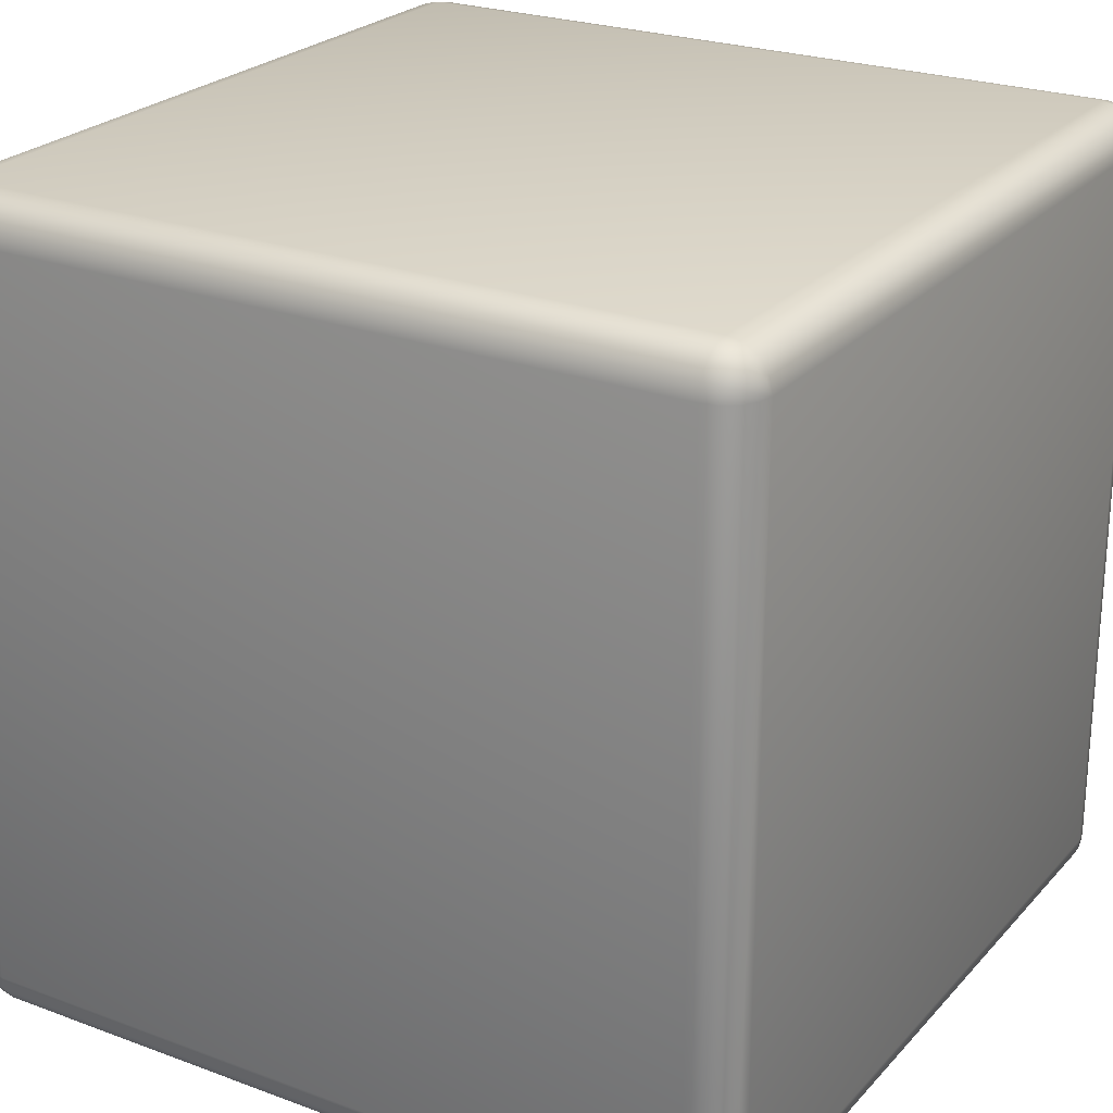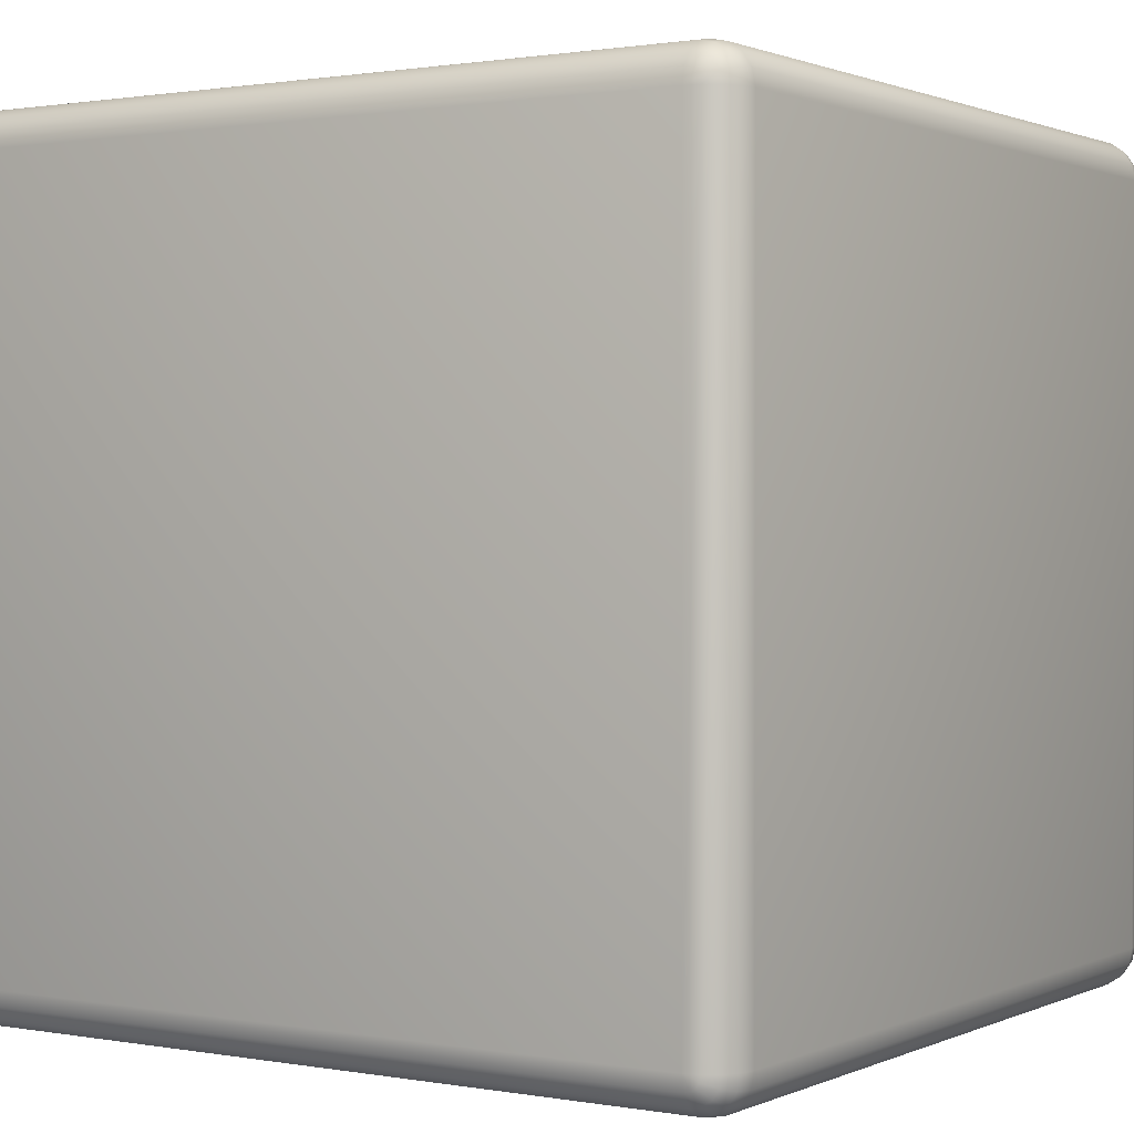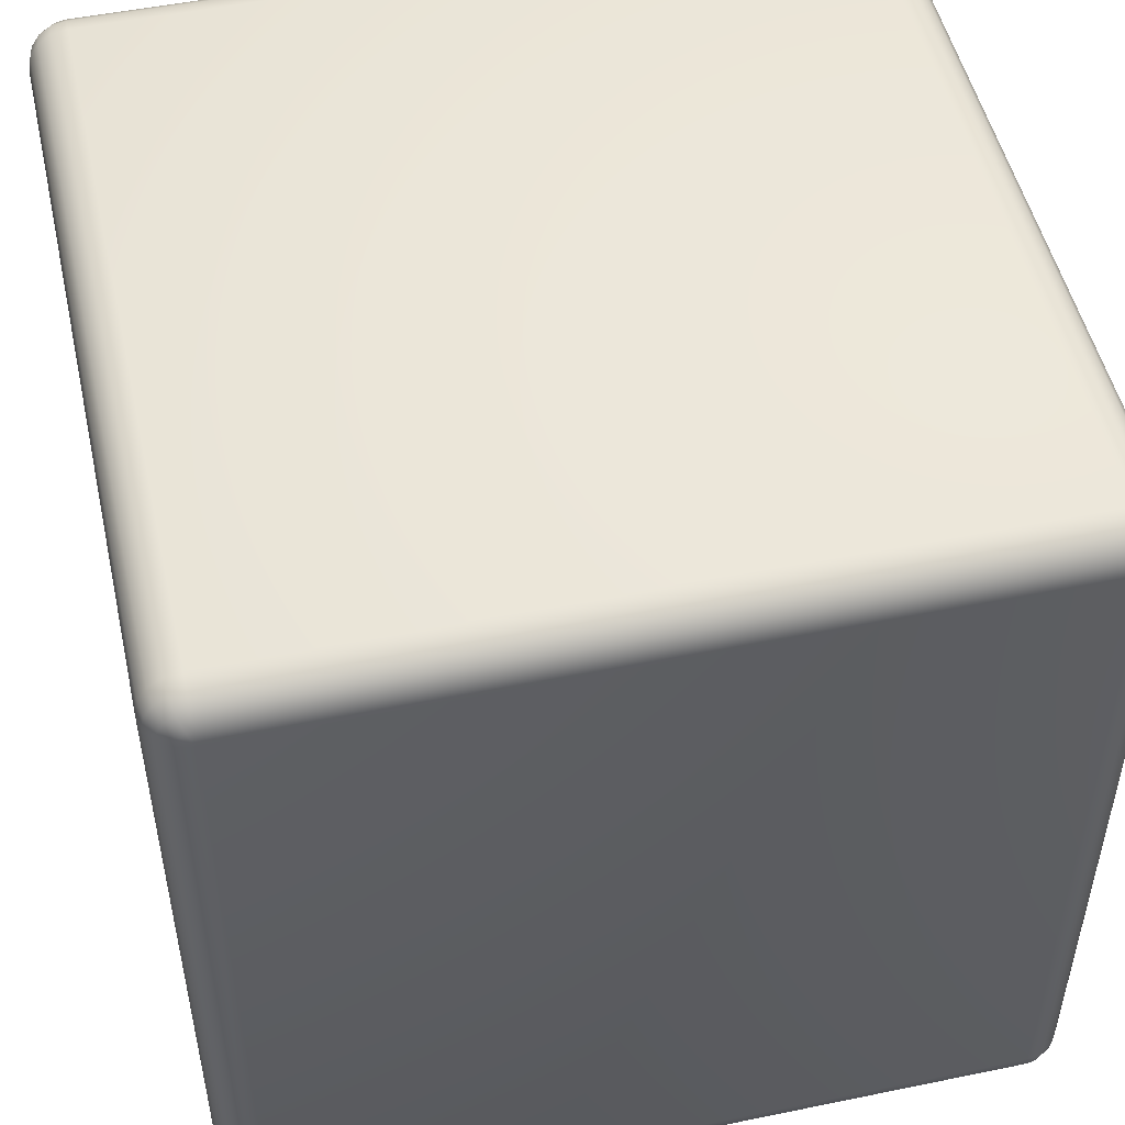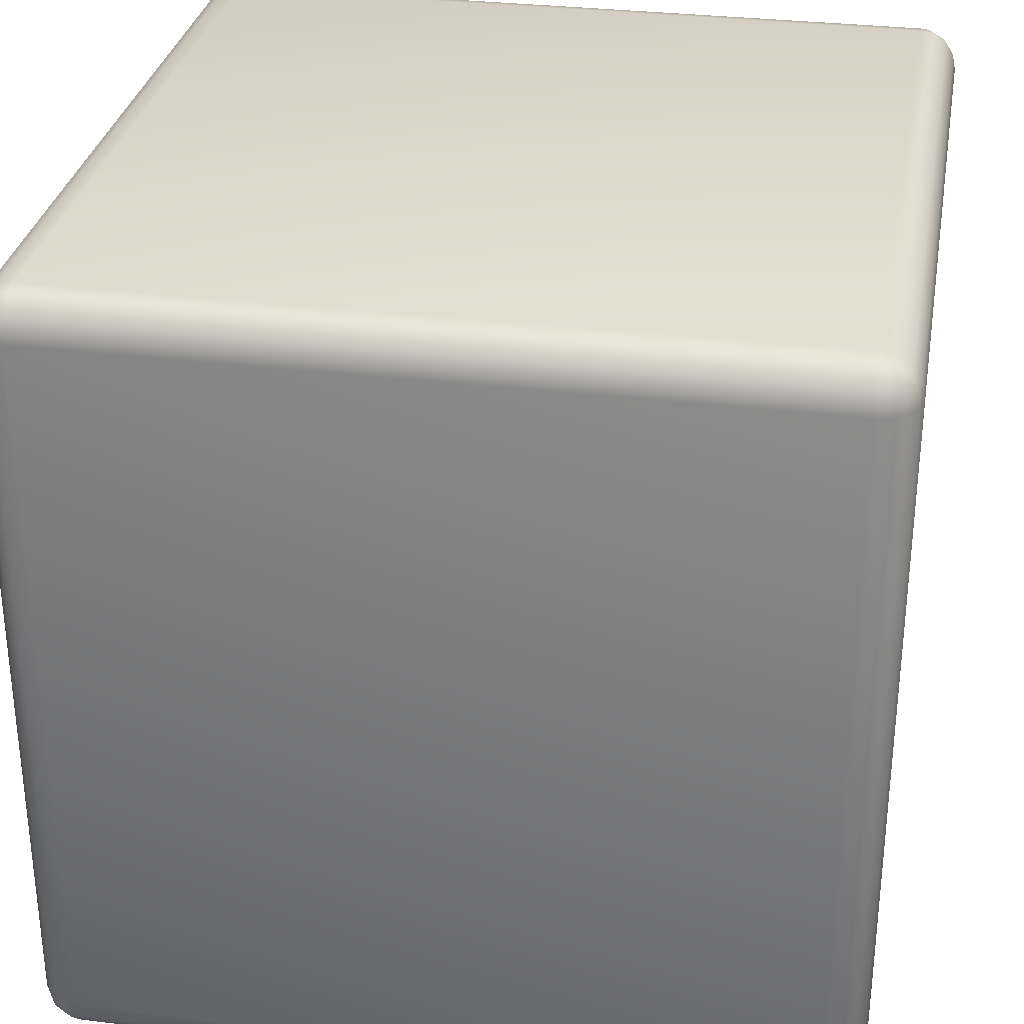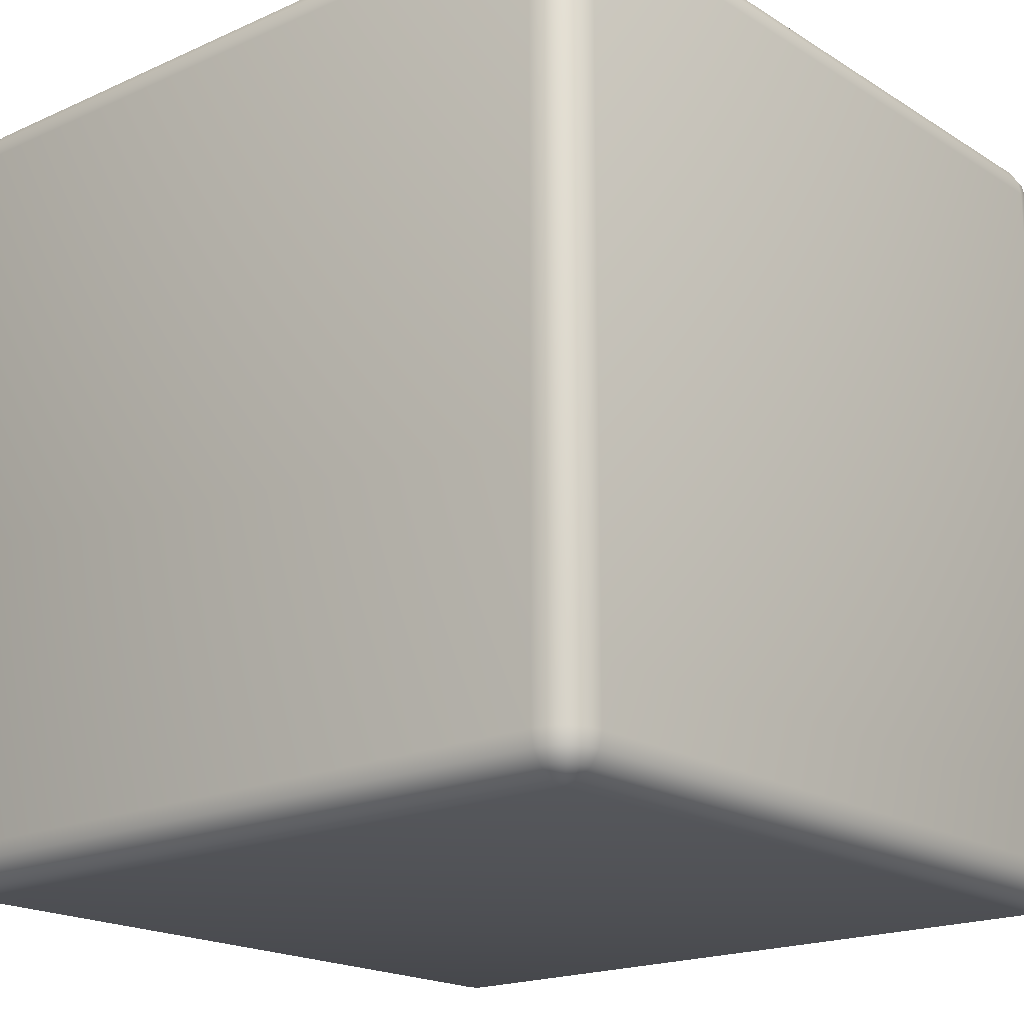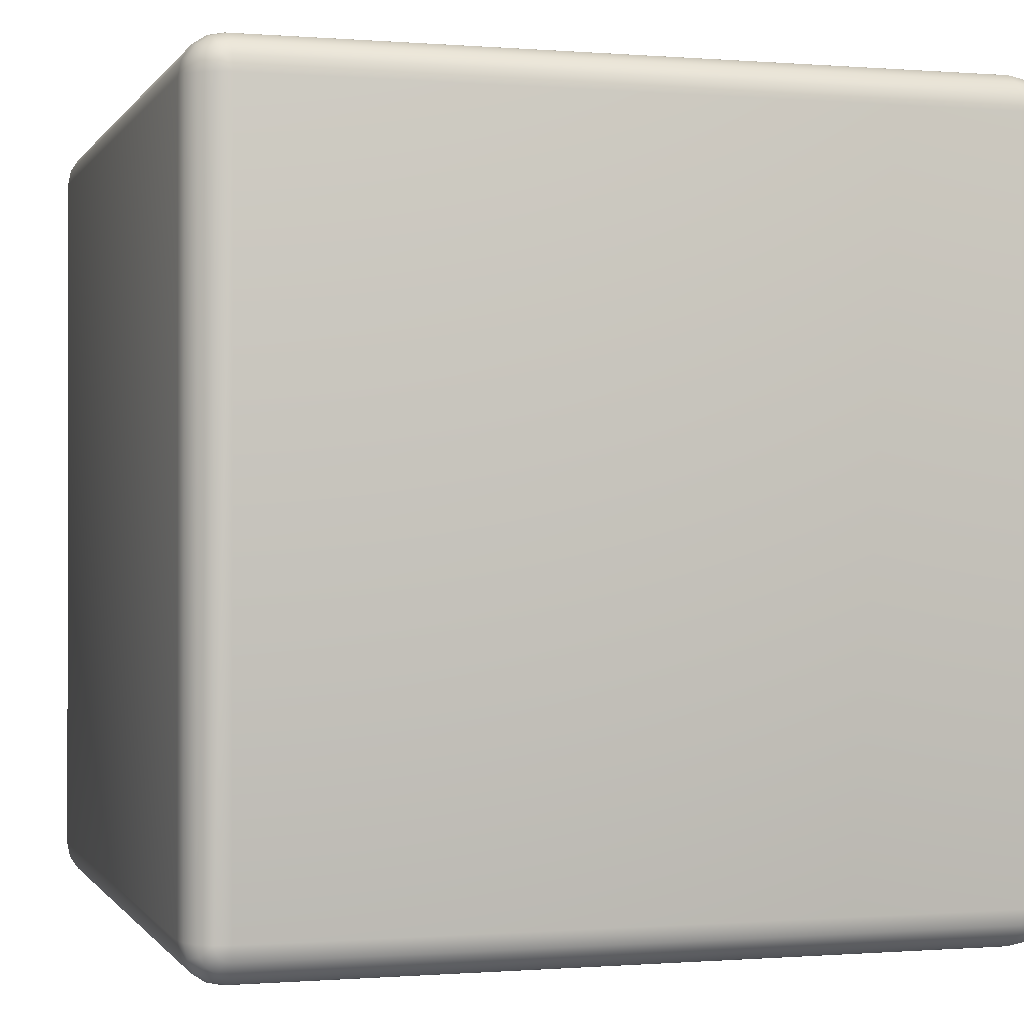
<metadata>
{"format":"obj","ext":"obj","renderer":"f3d","projection":"perspective","resolution":1024,"background":"white","views":[{"elev":24.5,"azim":121.3,"up":"+Z"},{"elev":1.1,"azim":-146.9,"up":"+Z"},{"elev":50.5,"azim":167.3,"up":"+Z"},{"elev":31.0,"azim":-80.0,"up":"+Y"},{"elev":-18.9,"azim":40.5,"up":"+Y"},{"elev":-0.4,"azim":163.3,"up":"+Z"}]}
</metadata>
<code>
v  -5.059 5.61 -5.059
v  5.059 5.61 -5.059
v  -5.059 5.61 5.059
v  5.059 5.61 5.059
v  -5.059 5.568 -5.27
v  -5.14 5.568 -5.254
v  -5.208 5.568 -5.208
v  -5.254 5.568 -5.14
v  -5.27 5.568 -5.059
v  -5.27 5.568 5.059
v  -5.254 5.568 5.14
v  -5.208 5.568 5.208
v  -5.14 5.568 5.254
v  -5.059 5.568 5.27
v  5.059 5.568 5.27
v  5.14 5.568 5.254
v  5.208 5.568 5.208
v  5.254 5.568 5.14
v  5.27 5.568 5.059
v  5.27 5.568 -5.059
v  5.254 5.568 -5.14
v  5.208 5.568 -5.208
v  5.14 5.568 -5.254
v  5.059 5.568 -5.27
v  -5.059 5.449 -5.449
v  -5.208 5.449 -5.419
v  -5.335 5.449 -5.335
v  -5.419 5.449 -5.208
v  -5.449 5.449 -5.059
v  -5.449 5.449 5.059
v  -5.419 5.449 5.208
v  -5.335 5.449 5.335
v  -5.208 5.449 5.419
v  -5.059 5.449 5.449
v  5.059 5.449 5.449
v  5.208 5.449 5.419
v  5.335 5.449 5.335
v  5.419 5.449 5.208
v  5.449 5.449 5.059
v  5.449 5.449 -5.059
v  5.419 5.449 -5.208
v  5.335 5.449 -5.335
v  5.208 5.449 -5.419
v  5.059 5.449 -5.449
v  -5.059 5.27 -5.568
v  -5.254 5.27 -5.53
v  -5.419 5.27 -5.419
v  -5.53 5.27 -5.254
v  -5.568 5.27 -5.059
v  -5.568 5.27 5.059
v  -5.53 5.27 5.254
v  -5.419 5.27 5.419
v  -5.254 5.27 5.53
v  -5.059 5.27 5.568
v  5.059 5.27 5.568
v  5.254 5.27 5.53
v  5.419 5.27 5.419
v  5.53 5.27 5.254
v  5.568 5.27 5.059
v  5.568 5.27 -5.059
v  5.53 5.27 -5.254
v  5.419 5.27 -5.419
v  5.254 5.27 -5.53
v  5.059 5.27 -5.568
v  -5.059 5.059 -5.61
v  -5.27 5.059 -5.568
v  -5.449 5.059 -5.449
v  -5.568 5.059 -5.27
v  -5.61 5.059 -5.059
v  -5.61 5.059 5.059
v  -5.568 5.059 5.27
v  -5.449 5.059 5.449
v  -5.27 5.059 5.568
v  -5.059 5.059 5.61
v  5.059 5.059 5.61
v  5.27 5.059 5.568
v  5.449 5.059 5.449
v  5.568 5.059 5.27
v  5.61 5.059 5.059
v  5.61 5.059 -5.059
v  5.568 5.059 -5.27
v  5.449 5.059 -5.449
v  5.27 5.059 -5.568
v  5.059 5.059 -5.61
v  -5.059 -5.059 -5.61
v  -5.27 -5.059 -5.568
v  -5.449 -5.059 -5.449
v  -5.568 -5.059 -5.27
v  -5.61 -5.059 -5.059
v  -5.61 -5.059 5.059
v  -5.568 -5.059 5.27
v  -5.449 -5.059 5.449
v  -5.27 -5.059 5.568
v  -5.059 -5.059 5.61
v  5.059 -5.059 5.61
v  5.27 -5.059 5.568
v  5.449 -5.059 5.449
v  5.568 -5.059 5.27
v  5.61 -5.059 5.059
v  5.61 -5.059 -5.059
v  5.568 -5.059 -5.27
v  5.449 -5.059 -5.449
v  5.27 -5.059 -5.568
v  5.059 -5.059 -5.61
v  -5.059 -5.27 -5.568
v  -5.254 -5.27 -5.53
v  -5.419 -5.27 -5.419
v  -5.53 -5.27 -5.254
v  -5.568 -5.27 -5.059
v  -5.568 -5.27 5.059
v  -5.53 -5.27 5.254
v  -5.419 -5.27 5.419
v  -5.254 -5.27 5.53
v  -5.059 -5.27 5.568
v  5.059 -5.27 5.568
v  5.254 -5.27 5.53
v  5.419 -5.27 5.419
v  5.53 -5.27 5.254
v  5.568 -5.27 5.059
v  5.568 -5.27 -5.059
v  5.53 -5.27 -5.254
v  5.419 -5.27 -5.419
v  5.254 -5.27 -5.53
v  5.059 -5.27 -5.568
v  -5.059 -5.449 -5.449
v  -5.208 -5.449 -5.419
v  -5.335 -5.449 -5.335
v  -5.419 -5.449 -5.208
v  -5.449 -5.449 -5.059
v  -5.449 -5.449 5.059
v  -5.419 -5.449 5.208
v  -5.335 -5.449 5.335
v  -5.208 -5.449 5.419
v  -5.059 -5.449 5.449
v  5.059 -5.449 5.449
v  5.208 -5.449 5.419
v  5.335 -5.449 5.335
v  5.419 -5.449 5.208
v  5.449 -5.449 5.059
v  5.449 -5.449 -5.059
v  5.419 -5.449 -5.208
v  5.335 -5.449 -5.335
v  5.208 -5.449 -5.419
v  5.059 -5.449 -5.449
v  -5.059 -5.568 -5.27
v  -5.14 -5.568 -5.254
v  -5.208 -5.568 -5.208
v  -5.254 -5.568 -5.14
v  -5.27 -5.568 -5.059
v  -5.27 -5.568 5.059
v  -5.254 -5.568 5.14
v  -5.208 -5.568 5.208
v  -5.14 -5.568 5.254
v  -5.059 -5.568 5.27
v  5.059 -5.568 5.27
v  5.14 -5.568 5.254
v  5.208 -5.568 5.208
v  5.254 -5.568 5.14
v  5.27 -5.568 5.059
v  5.27 -5.568 -5.059
v  5.254 -5.568 -5.14
v  5.208 -5.568 -5.208
v  5.14 -5.568 -5.254
v  5.059 -5.568 -5.27
v  5.059 -5.61 5.059
v  -5.059 -5.61 5.059
v  5.059 -5.61 -5.059
v  -5.059 -5.61 -5.059
g Material__26
f 1 3 4 2
f 1 9 10 3
f 3 14 15 4
f 4 19 20 2
f 2 24 5 1
f 5 25 26 6
f 6 26 27 7
f 7 27 28 8
f 8 28 29 9
f 9 29 30 10
f 10 30 31 11
f 11 31 32 12
f 12 32 33 13
f 13 33 34 14
f 14 34 35 15
f 15 35 36 16
f 16 36 37 17
f 17 37 38 18
f 18 38 39 19
f 19 39 40 20
f 20 40 41 21
f 21 41 42 22
f 22 42 43 23
f 23 43 44 24
f 24 44 25 5
f 25 45 46 26
f 26 46 47 27
f 27 47 48 28
f 28 48 49 29
f 29 49 50 30
f 30 50 51 31
f 31 51 52 32
f 32 52 53 33
f 33 53 54 34
f 34 54 55 35
f 35 55 56 36
f 36 56 57 37
f 37 57 58 38
f 38 58 59 39
f 39 59 60 40
f 40 60 61 41
f 41 61 62 42
f 42 62 63 43
f 43 63 64 44
f 44 64 45 25
f 45 65 66 46
f 46 66 67 47
f 47 67 68 48
f 48 68 69 49
f 49 69 70 50
f 50 70 71 51
f 51 71 72 52
f 52 72 73 53
f 53 73 74 54
f 54 74 75 55
f 55 75 76 56
f 56 76 77 57
f 57 77 78 58
f 58 78 79 59
f 59 79 80 60
f 60 80 81 61
f 61 81 82 62
f 62 82 83 63
f 63 83 84 64
f 64 84 65 45
f 65 85 86 66
f 66 86 87 67
f 67 87 88 68
f 68 88 89 69
f 69 89 90 70
f 70 90 91 71
f 71 91 92 72
f 72 92 93 73
f 73 93 94 74
f 74 94 95 75
f 75 95 96 76
f 76 96 97 77
f 77 97 98 78
f 78 98 99 79
f 79 99 100 80
f 80 100 101 81
f 81 101 102 82
f 82 102 103 83
f 83 103 104 84
f 84 104 85 65
f 85 105 106 86
f 86 106 107 87
f 87 107 108 88
f 88 108 109 89
f 89 109 110 90
f 90 110 111 91
f 91 111 112 92
f 92 112 113 93
f 93 113 114 94
f 94 114 115 95
f 95 115 116 96
f 96 116 117 97
f 97 117 118 98
f 98 118 119 99
f 99 119 120 100
f 100 120 121 101
f 101 121 122 102
f 102 122 123 103
f 103 123 124 104
f 104 124 105 85
f 105 125 126 106
f 106 126 127 107
f 107 127 128 108
f 108 128 129 109
f 109 129 130 110
f 110 130 131 111
f 111 131 132 112
f 112 132 133 113
f 113 133 134 114
f 114 134 135 115
f 115 135 136 116
f 116 136 137 117
f 117 137 138 118
f 118 138 139 119
f 119 139 140 120
f 120 140 141 121
f 121 141 142 122
f 122 142 143 123
f 123 143 144 124
f 124 144 125 105
f 125 145 146 126
f 126 146 147 127
f 127 147 148 128
f 128 148 149 129
f 129 149 150 130
f 130 150 151 131
f 131 151 152 132
f 132 152 153 133
f 133 153 154 134
f 134 154 155 135
f 135 155 156 136
f 136 156 157 137
f 137 157 158 138
f 138 158 159 139
f 139 159 160 140
f 140 160 161 141
f 141 161 162 142
f 142 162 163 143
f 143 163 164 144
f 144 164 145 125
f 149 168 166 150
f 154 166 165 155
f 159 165 167 160
f 164 167 168 145
f 167 165 166 168
f 1 5 6
f 1 6 7
f 1 7 8
f 1 8 9
f 3 10 11
f 3 11 12
f 3 12 13
f 3 13 14
f 4 15 16
f 4 16 17
f 4 17 18
f 4 18 19
f 2 20 21
f 2 21 22
f 2 22 23
f 2 23 24
f 145 168 146
f 146 168 147
f 147 168 148
f 148 168 149
f 150 166 151
f 151 166 152
f 152 166 153
f 153 166 154
f 155 165 156
f 156 165 157
f 157 165 158
f 158 165 159
f 160 167 161
f 161 167 162
f 162 167 163
f 163 167 164
g

</code>
